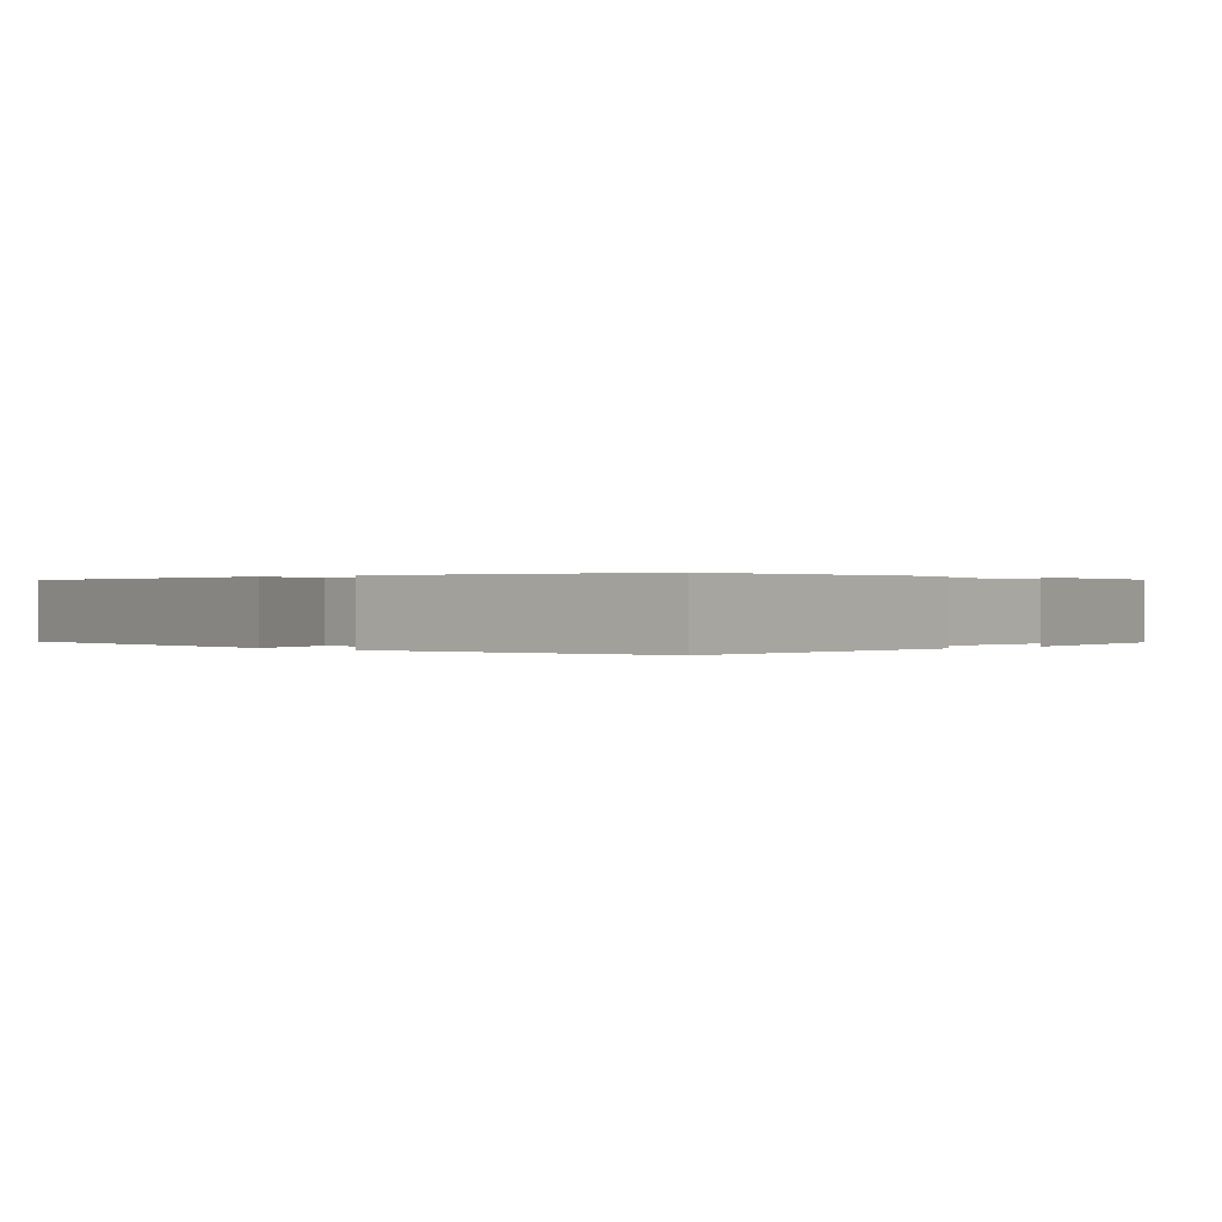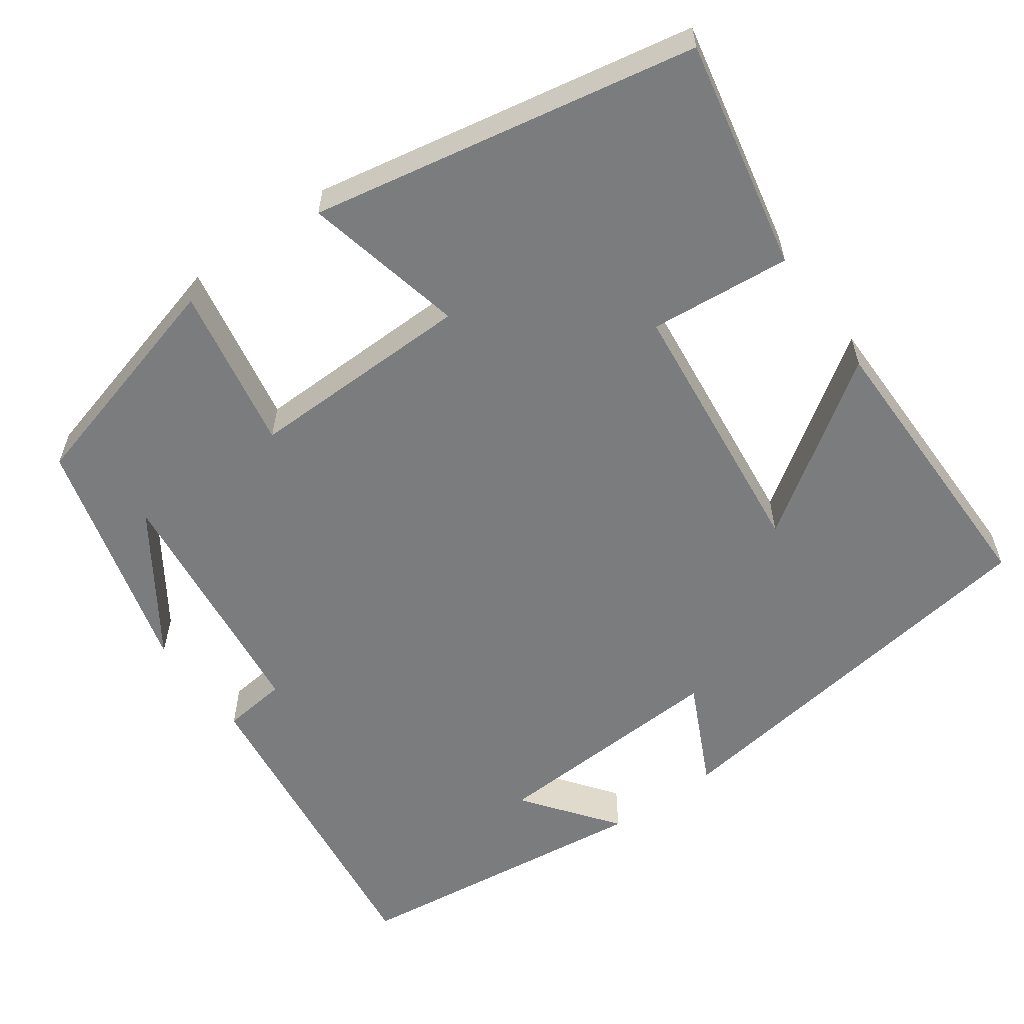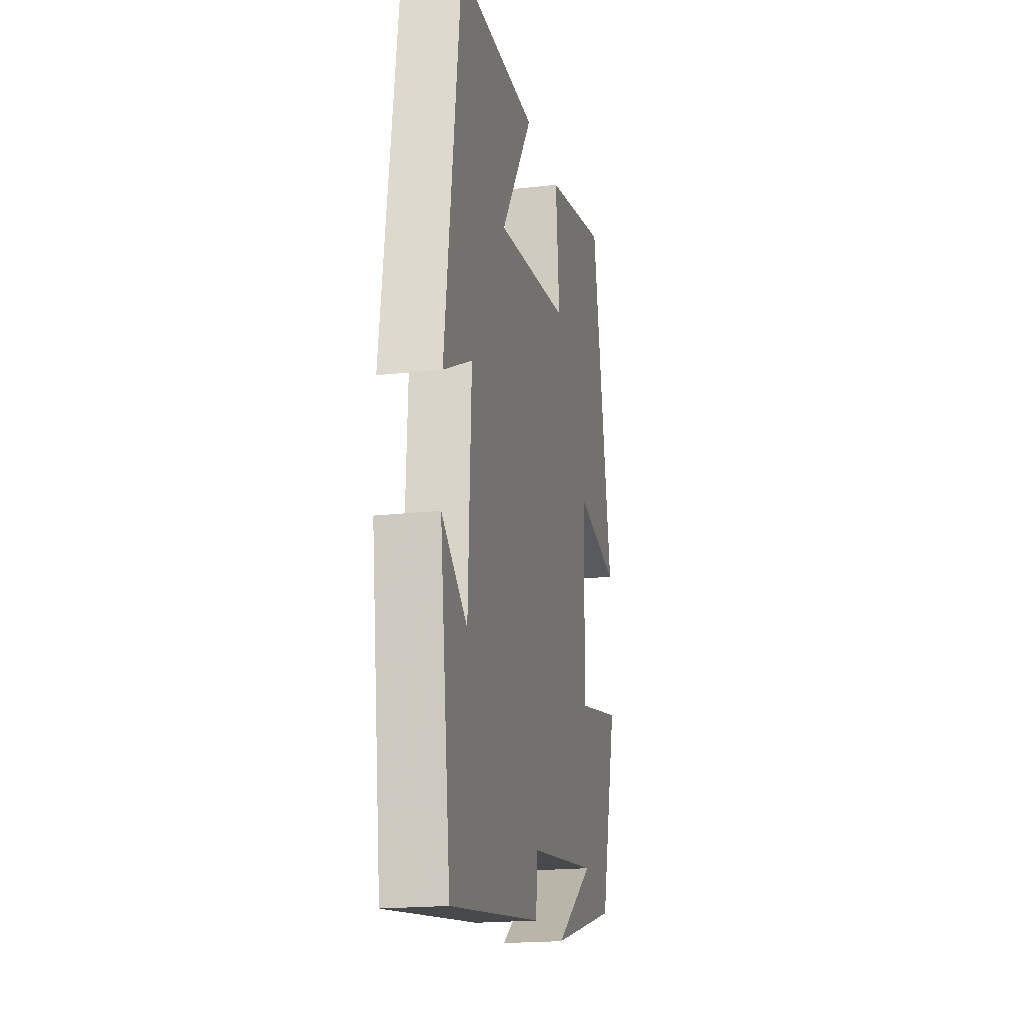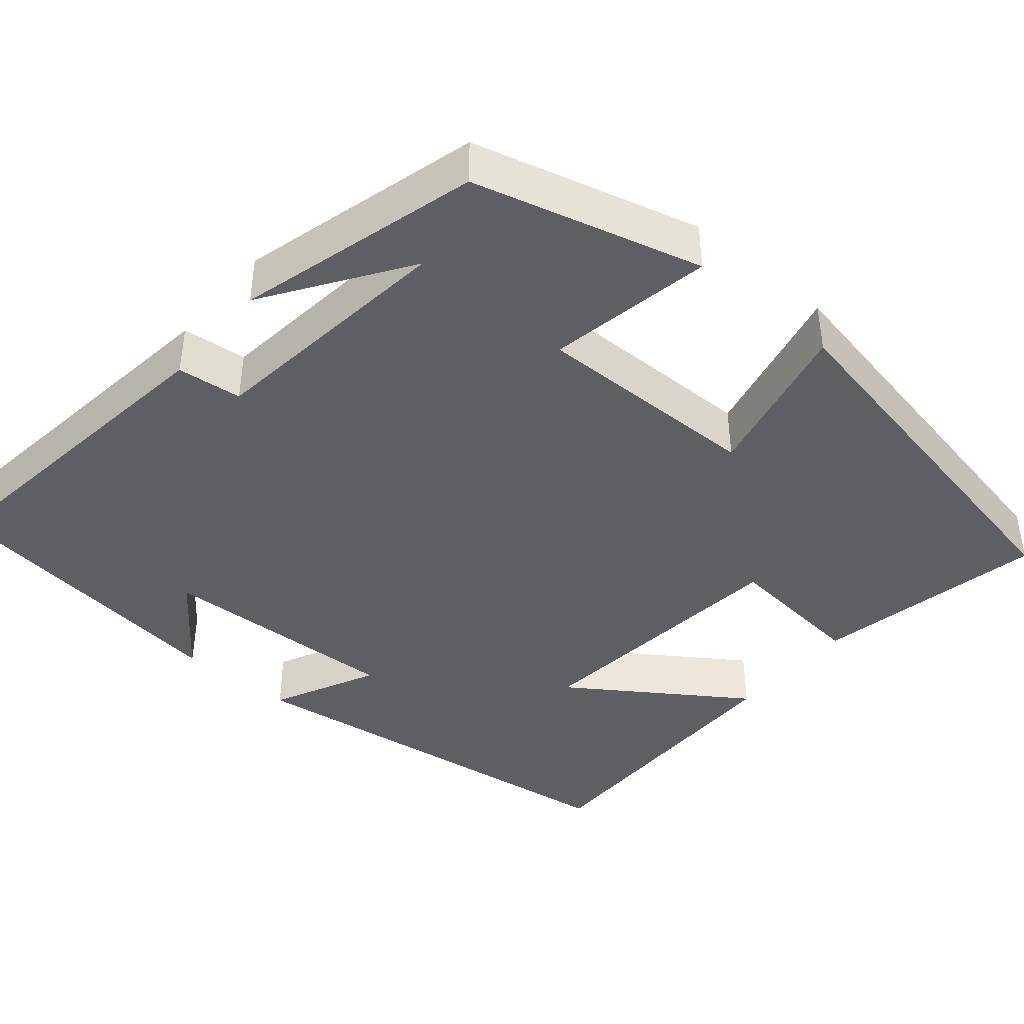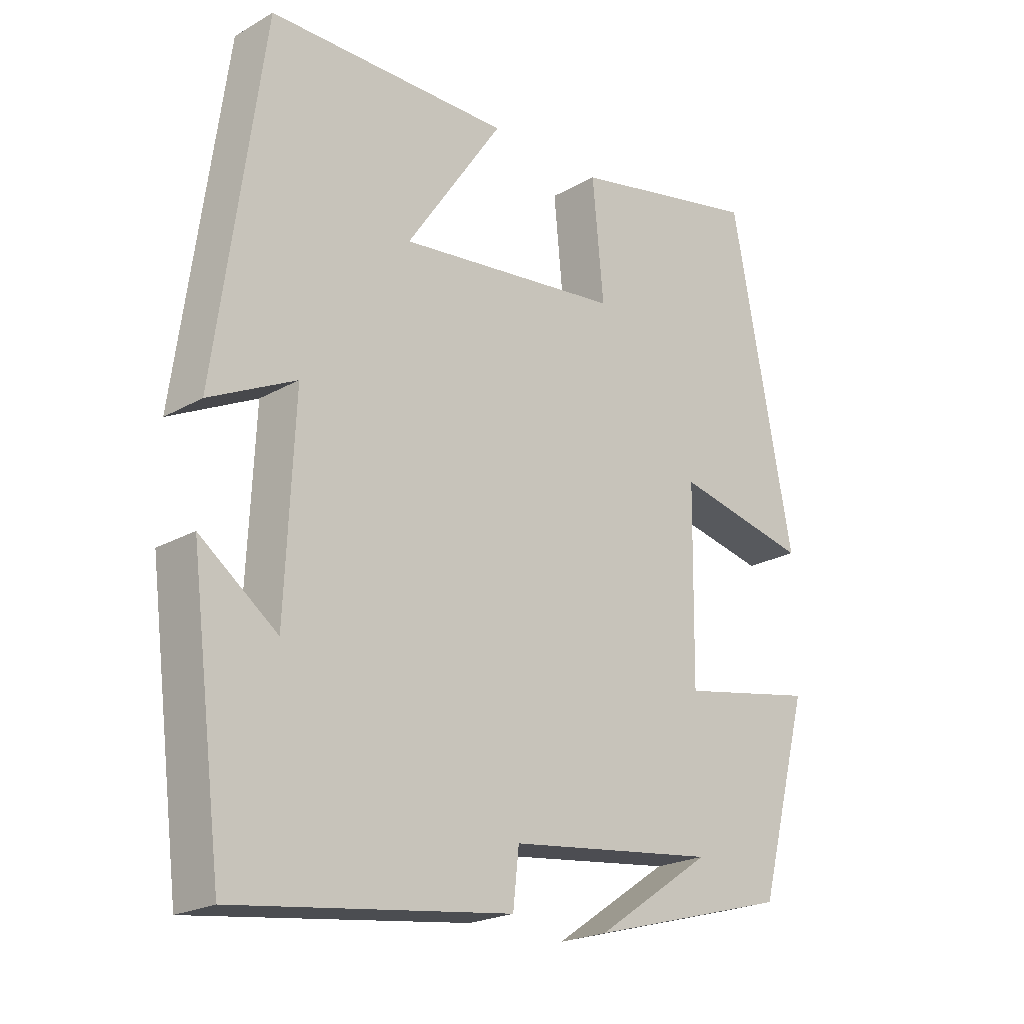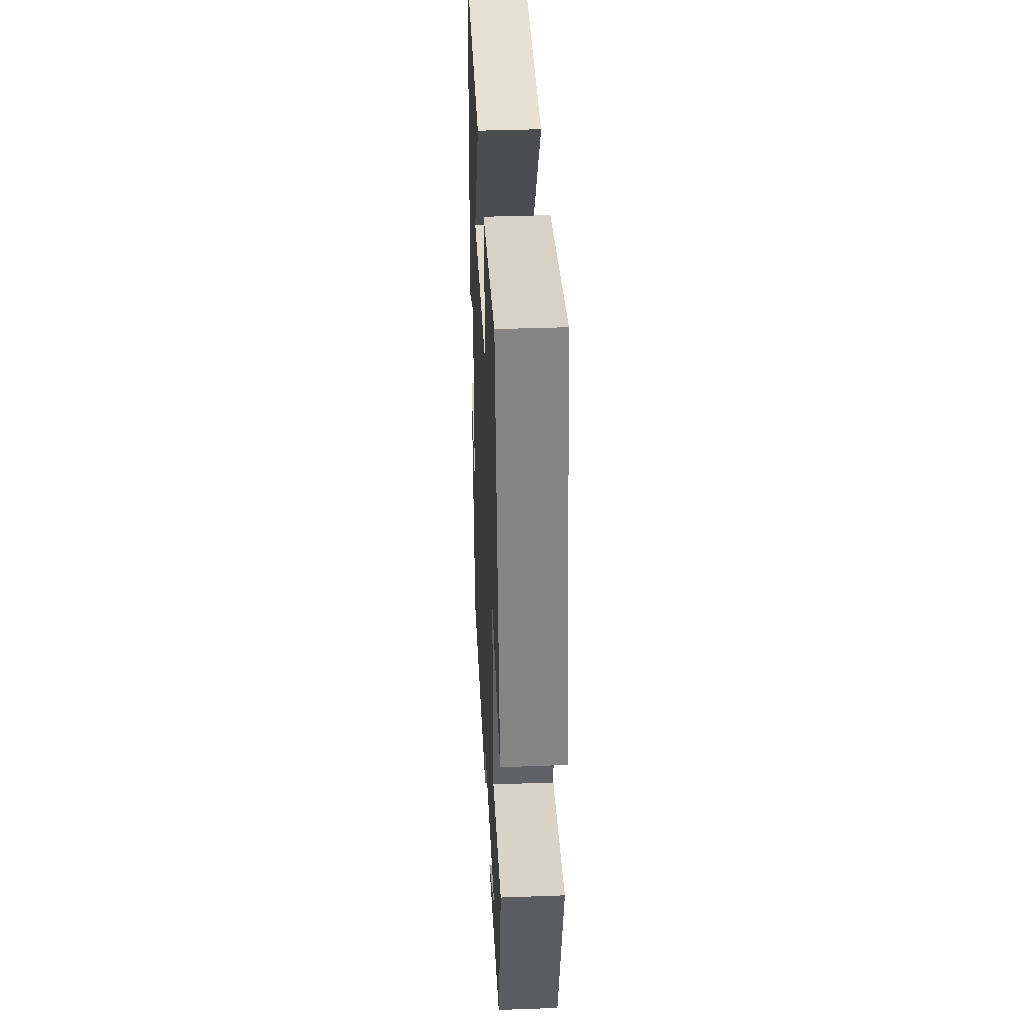
<metadata>
{"format":"obj","ext":"obj","renderer":"f3d","projection":"perspective","resolution":1024,"background":"white","views":[{"elev":0.2,"azim":135.8,"up":"+Y"},{"elev":-58.6,"azim":-54.2,"up":"+Y"},{"elev":-19.2,"azim":102.1,"up":"+Z"},{"elev":-41.9,"azim":-130.1,"up":"+Y"},{"elev":-21.7,"azim":135.1,"up":"+Z"},{"elev":39.5,"azim":-92.6,"up":"+Z"}]}
</metadata>
<code>
v 0.429 0.07 0.5
v 0.5 0.07 -0.016
v 0.369 0.07 0.048
v 0.383 0.07 -0.256
v 0.5 0.07 -0.168
v 0.451 0.07 -0.554
v 0.033 0.07 -0.5
v 0.024 0.07 -0.418
v -0.294 0.07 -0.38
v -0.117 0.07 -0.5
v -0.423 0.07 -0.416
v -0.5 0.07 -0.128
v -0.292 0.07 -0.167
v -0.296 0.07 0.119
v -0.5 0.07 0.074
v -0.406 0.07 0.561
v -0.115 0.07 0.5
v -0.132 0.07 0.321
v 0.208 0.07 0.283
v 0.061 0.07 0.5
v 0.429 0 0.5
v 0.5 0 -0.016
v 0.369 0 0.048
v 0.383 0 -0.256
v 0.5 0 -0.168
v 0.451 0 -0.554
v 0.033 0 -0.5
v 0.024 0 -0.418
v -0.294 0 -0.38
v -0.117 0 -0.5
v -0.423 0 -0.416
v -0.5 0 -0.128
v -0.292 0 -0.167
v -0.296 0 0.119
v -0.5 0 0.074
v -0.406 0 0.561
v -0.115 0 0.5
v -0.132 0 0.321
v 0.208 0 0.283
v 0.061 0 0.5
f 19 20 1 2
f 18 19 2 3
f 15 16 17 18
f 14 15 18
f 13 14 18 3
f 11 12 13
f 9 10 11
f 9 11 13 3
f 6 7 8
f 4 5 6
f 4 6 8
f 3 4 8 9
f 22 21 40 39
f 23 22 39 38
f 38 37 36 35
f 38 35 34
f 23 38 34 33
f 33 32 31
f 31 30 29
f 23 33 31 29
f 28 27 26
f 26 25 24
f 28 26 24
f 29 28 24 23
f 1 21 22 2
f 2 22 23 3
f 3 23 24 4
f 4 24 25 5
f 5 25 26 6
f 6 26 27 7
f 7 27 28 8
f 8 28 29 9
f 9 29 30 10
f 10 30 31 11
f 11 31 32 12
f 12 32 33 13
f 13 33 34 14
f 14 34 35 15
f 15 35 36 16
f 16 36 37 17
f 17 37 38 18
f 18 38 39 19
f 19 39 40 20
f 20 40 21 1

</code>
